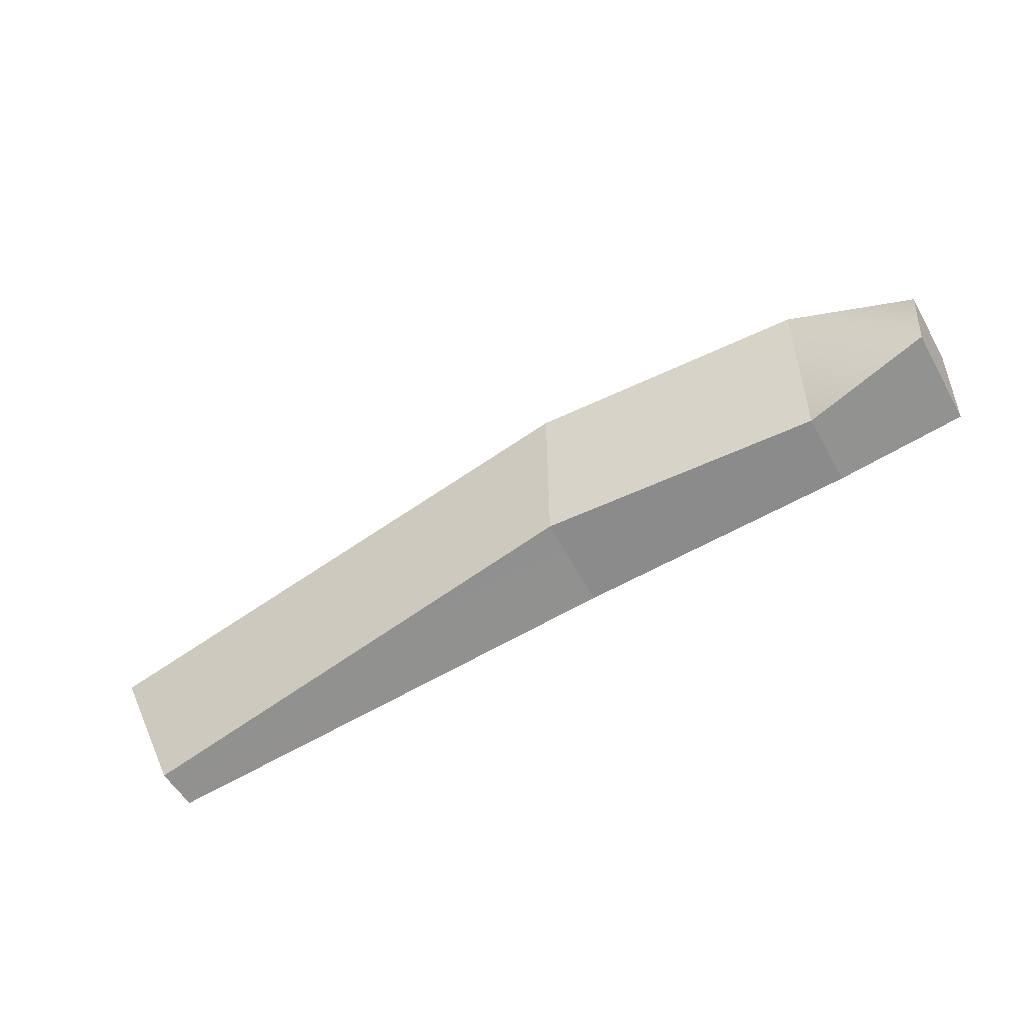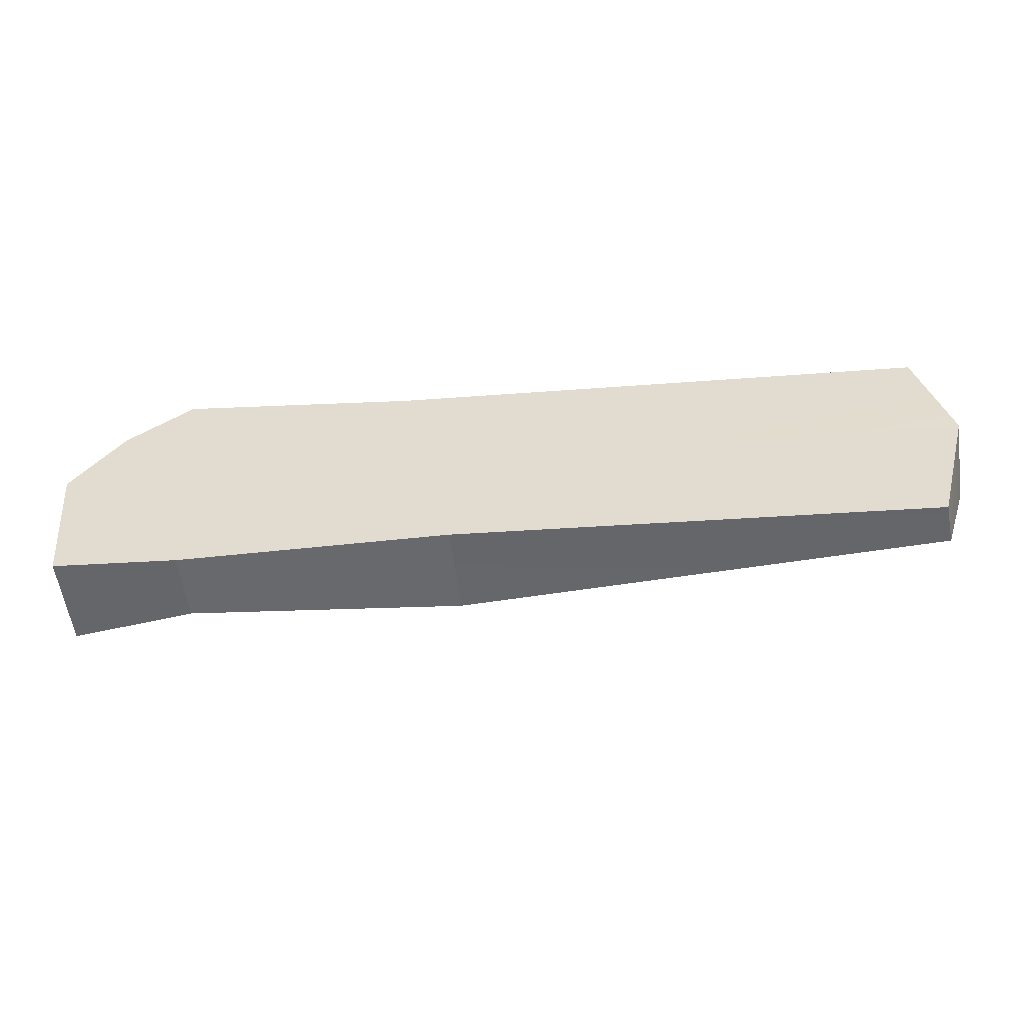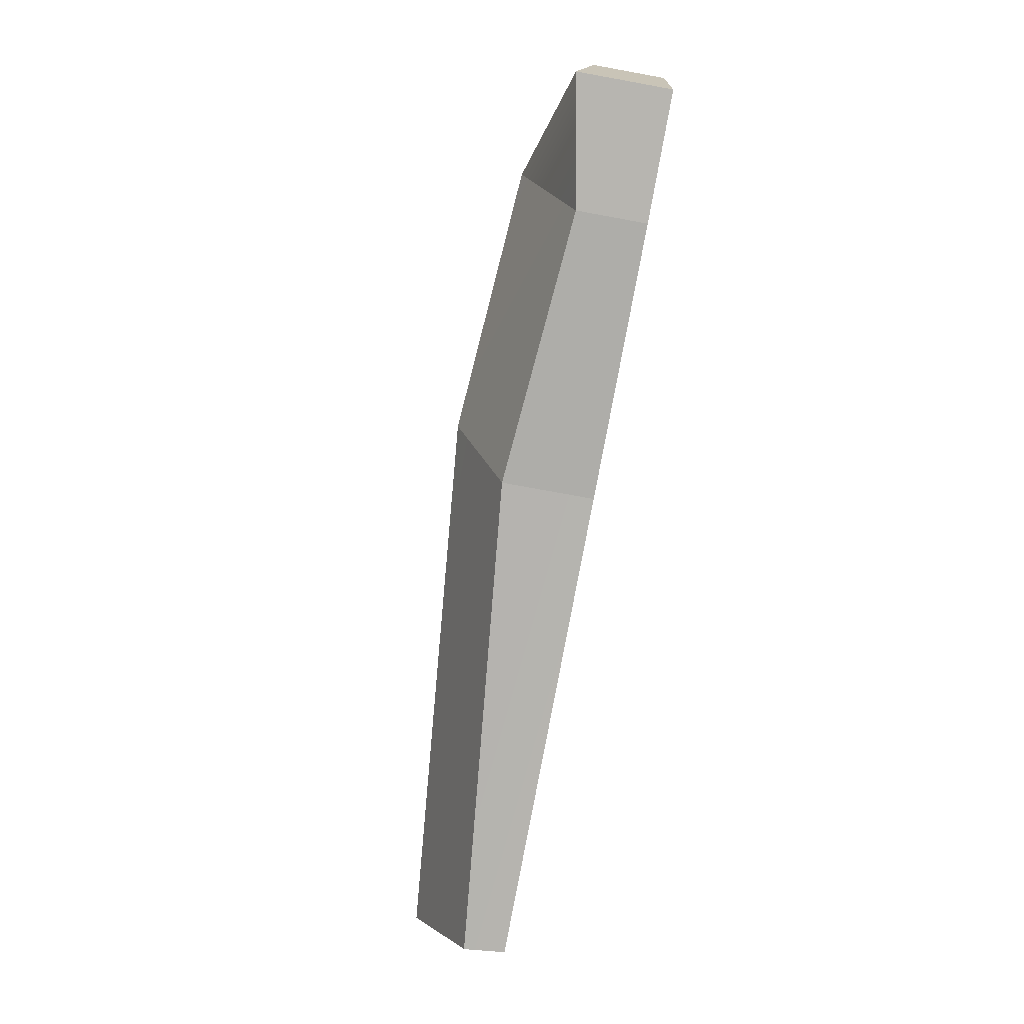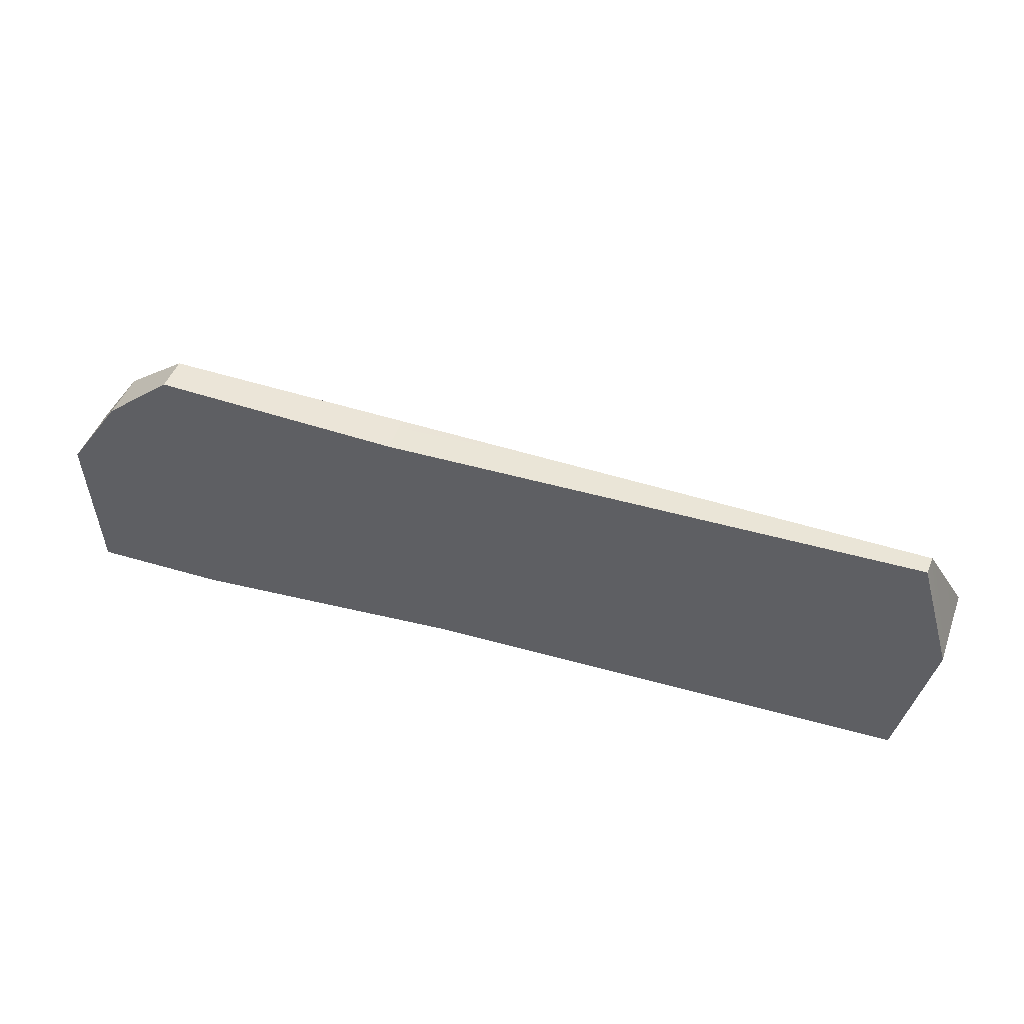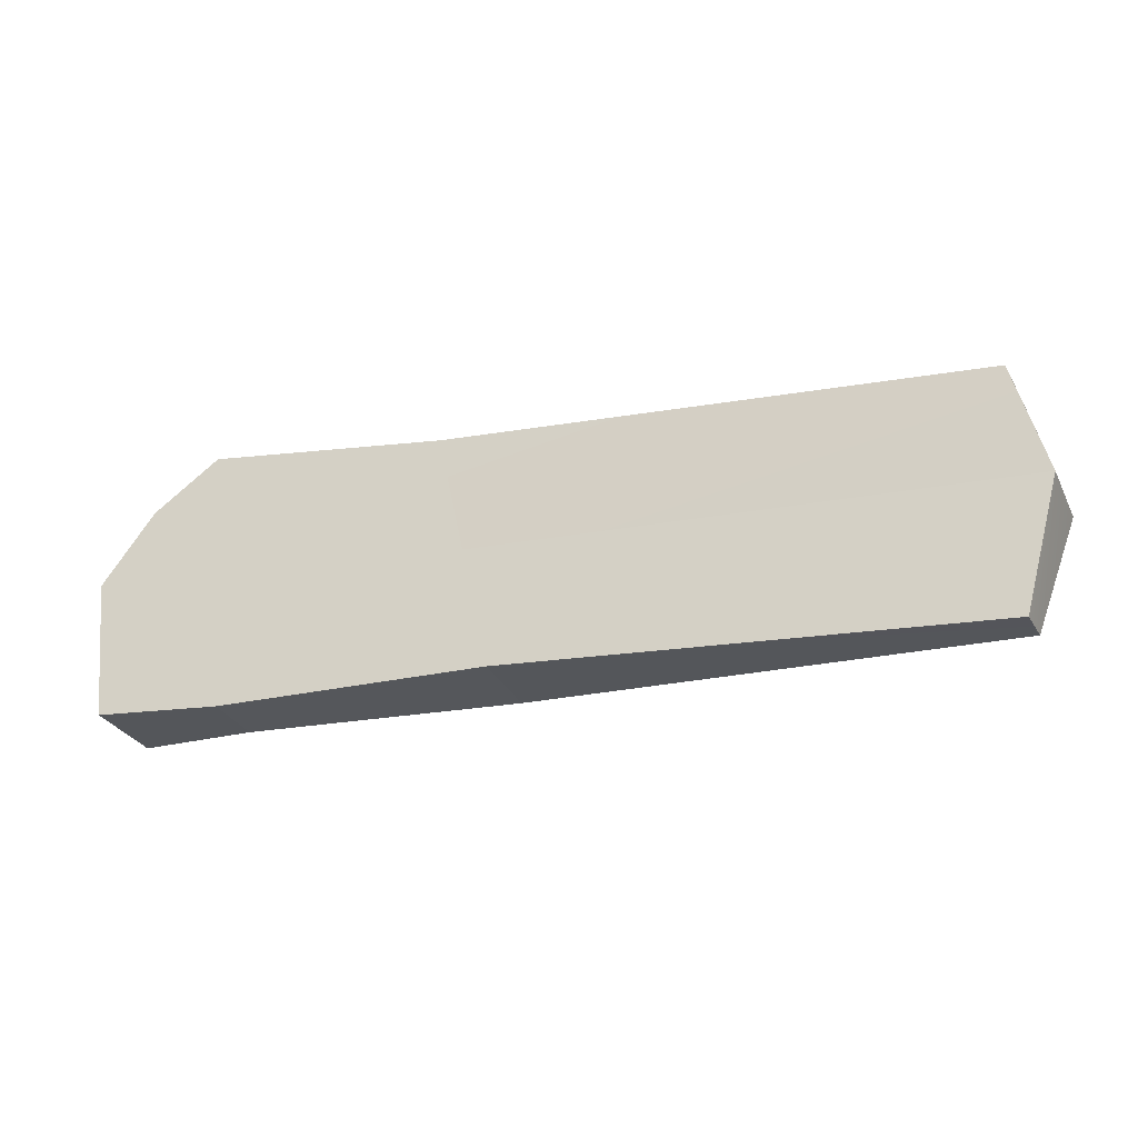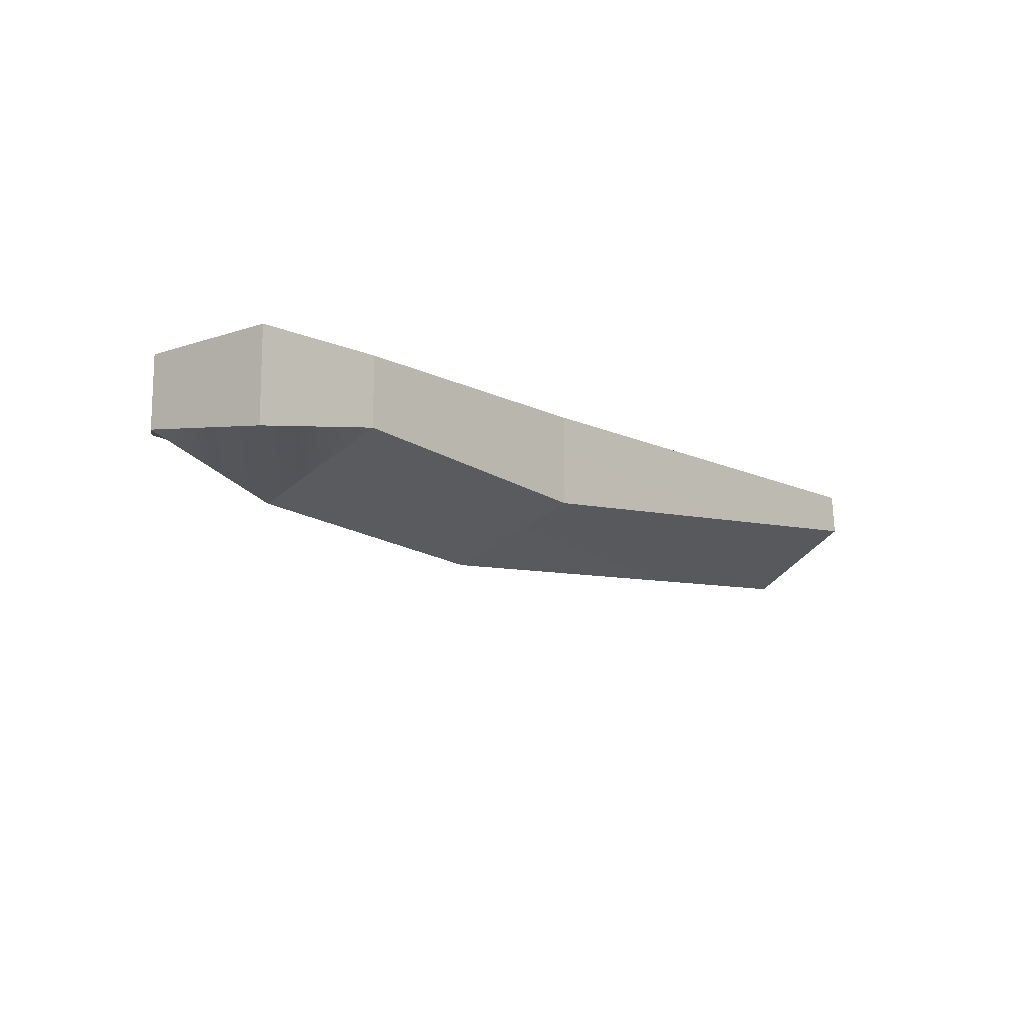
<metadata>
{"format":"obj","ext":"obj","renderer":"f3d","projection":"perspective","resolution":1024,"background":"white","views":[{"elev":-64.2,"azim":29.2,"up":"+Z"},{"elev":-52.7,"azim":-173.6,"up":"+Z"},{"elev":-77.6,"azim":79.7,"up":"+Z"},{"elev":42.0,"azim":-163.1,"up":"+Z"},{"elev":-26.3,"azim":-160.9,"up":"+Z"},{"elev":-13.4,"azim":132.4,"up":"+Y"}]}
</metadata>
<code>
g pb_Mesh89246
v -6.43 4.866 5.437
v -7.852 5.207 6.507
v -7.852 6 6.507
v -6.43 6 5.437
v -8.302 4.504 0.7108
v -5.588 4 0.8807
v -5.588 6 0.8807
v -8.302 6 0.7108
v -7.852 5.207 6.507
v -13.02 5.103 6
v -13.02 6 6
v -7.852 6 6.507
v -13.02 5.103 6
v -24.58 5.535 5.477
v -24.54 5.98 5.475
v -13.02 6 6
v -24.46 5.948 0.271
v -24.54 5.057 0.2751
v -14.16 4.03 0.757
v -14.15 6 0.757
v -14.16 4.03 0.757
v -8.302 4.504 0.7108
v -8.302 6 0.7108
v -14.15 6 0.757
v -24.58 5.535 5.477
v -25.32 3.975 3.098
v -25.22 5.943 3.091
v -24.54 5.98 5.475
v -25.32 3.975 3.098
v -24.54 5.057 0.2751
v -24.46 5.948 0.271
v -25.22 5.943 3.091
v -5.588 4 0.8807
v -5.299 4.441 3.883
v -5.299 6 3.883
v -5.588 6 0.8807
v -5.299 4.441 3.883
v -6.43 4.866 5.437
v -6.43 6 5.437
v -5.299 6 3.883
v -8.302 6 0.7108
v -5.588 6 0.8807
v -5.299 6 3.883
v -7.872 6 3.355
v -5.299 6 3.883
v -6.43 6 5.437
v -7.852 6 6.507
v -7.872 6 3.355
v -8.302 4.504 0.7108
v -7.872 3.319 3.355
v -5.299 4.441 3.883
v -5.588 4 0.8807
v -7.872 3.319 3.355
v -7.852 5.207 6.507
v -6.43 4.866 5.437
v -5.299 4.441 3.883
v -24.46 5.948 0.271
v -14.15 6 0.757
v -13.59 6 3.378
v -25.22 5.943 3.091
v -13.59 6 3.378
v -13.02 6 6
v -24.54 5.98 5.475
v -25.22 5.943 3.091
v -14.15 6 0.757
v -8.302 6 0.7108
v -7.872 6 3.355
v -13.59 6 3.378
v -7.872 6 3.355
v -7.852 6 6.507
v -13.02 6 6
v -13.59 6 3.378
v -7.852 5.207 6.507
v -7.872 3.319 3.355
v -13.59 2.91 3.378
v -13.02 5.103 6
v -7.872 3.319 3.355
v -8.302 4.504 0.7108
v -14.16 4.03 0.757
v -13.59 2.91 3.378
v -24.58 5.535 5.477
v -13.02 5.103 6
v -13.59 2.91 3.378
v -25.32 3.975 3.098
v -13.59 2.91 3.378
v -14.16 4.03 0.757
v -24.54 5.057 0.2751
v -25.32 3.975 3.098
g pb_Mesh89246_0
f 2 1 4
f 3 2 4
f 7 5 8
f 7 6 5
f 12 10 9
f 11 10 12
f 16 14 13
f 15 14 16
f 20 18 17
f 19 18 20
f 23 21 24
f 23 22 21
f 27 25 28
f 27 26 25
f 30 29 32
f 31 30 32
f 34 33 36
f 35 34 36
f 38 37 40
f 39 38 40
f 41 44 42
f 44 43 42
f 48 47 45
f 47 46 45
f 52 51 50
f 52 50 49
f 56 55 54
f 56 54 53
f 58 57 60
f 59 58 60
f 63 61 64
f 63 62 61
f 68 66 65
f 67 66 68
f 71 69 72
f 70 69 71
f 76 74 73
f 75 74 76
f 80 78 77
f 79 78 80
f 83 82 81
f 84 83 81
f 88 86 85
f 88 87 86

</code>
